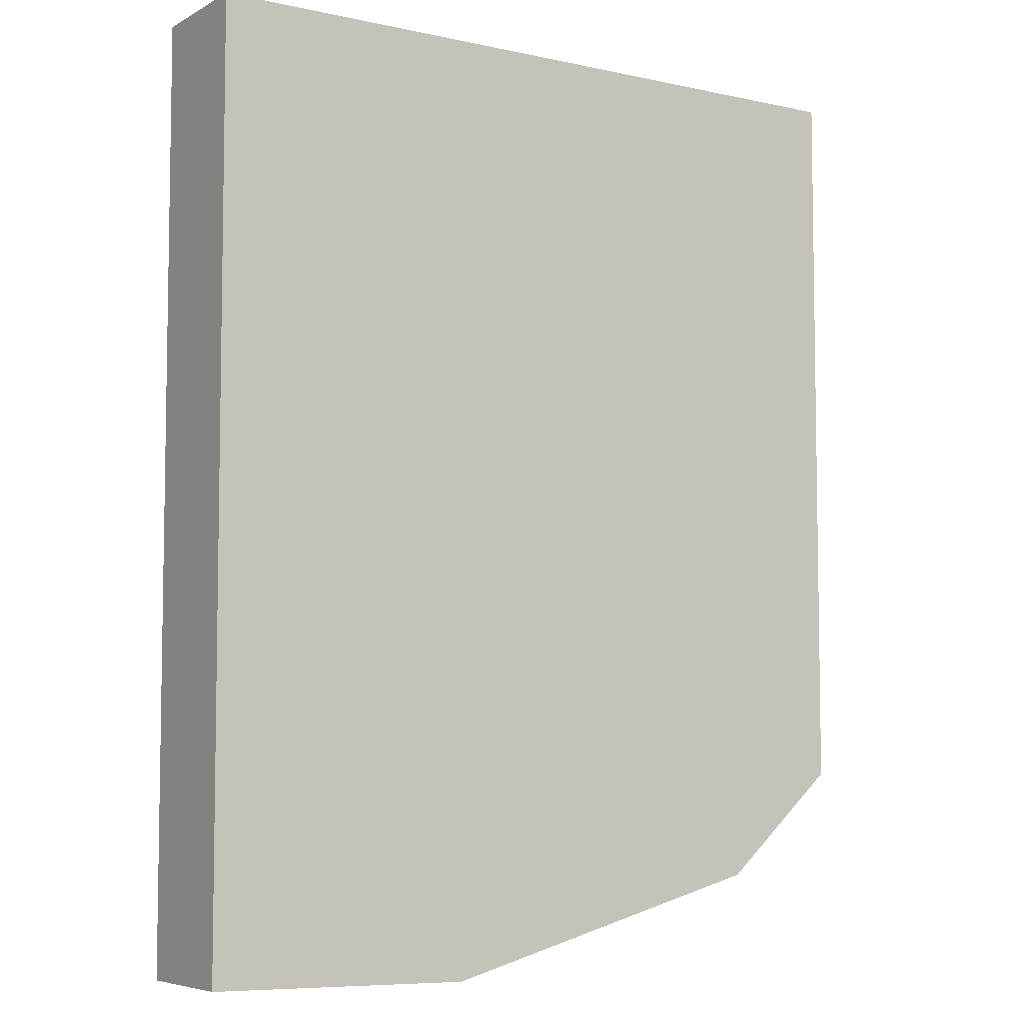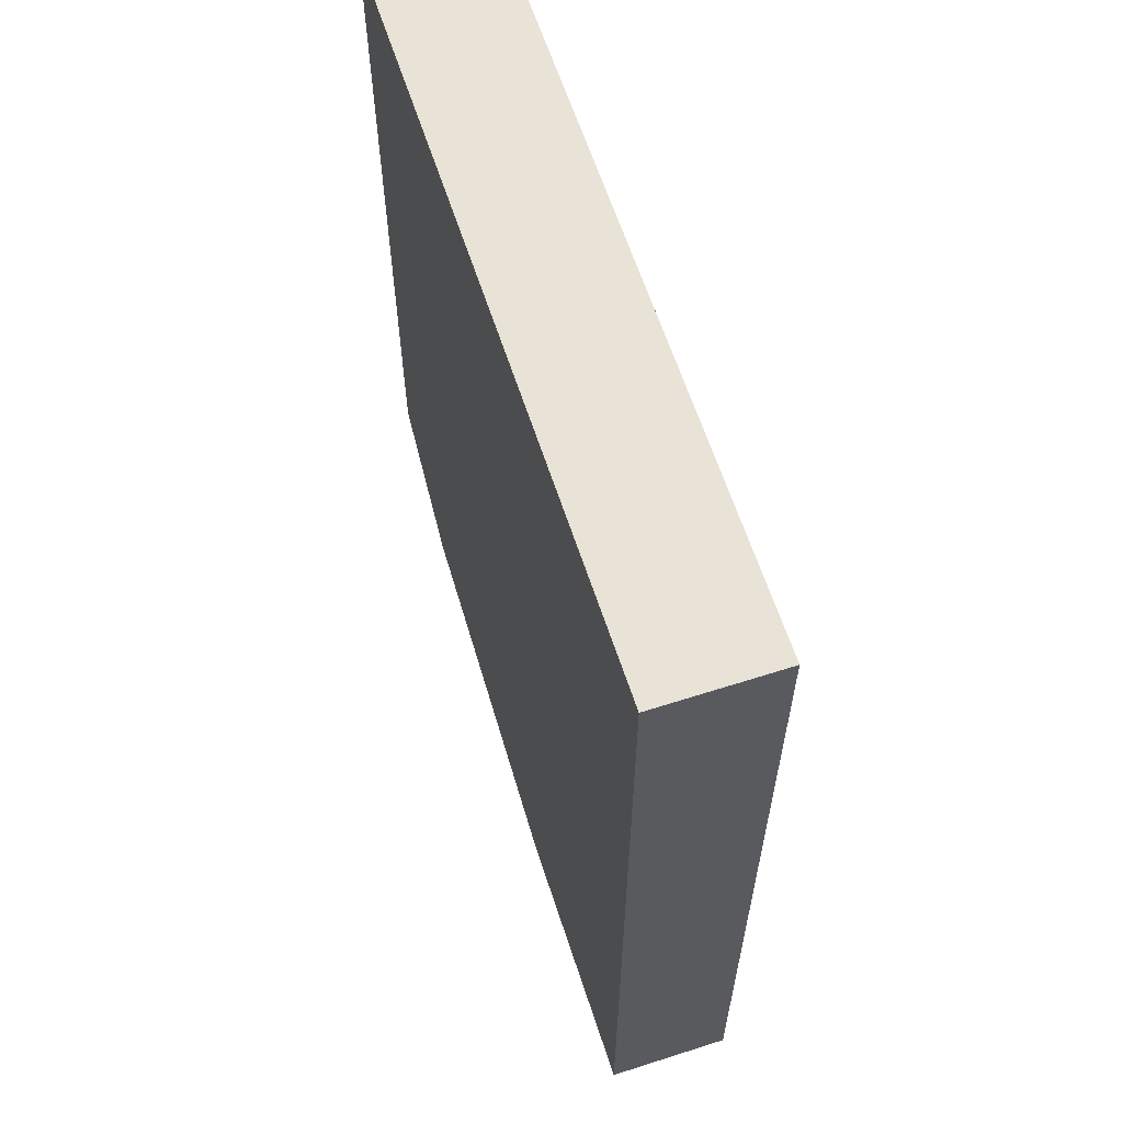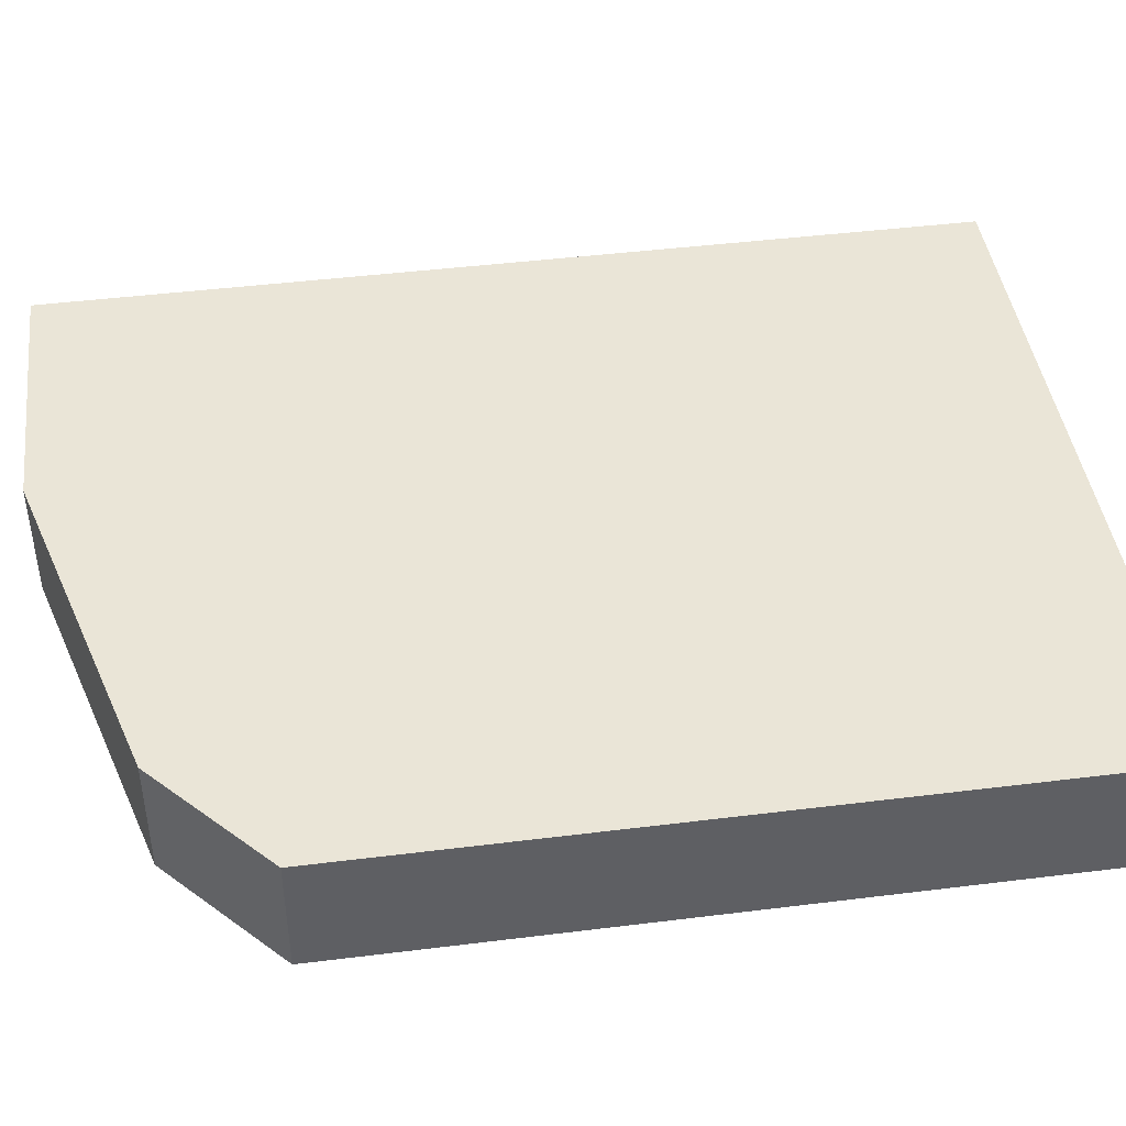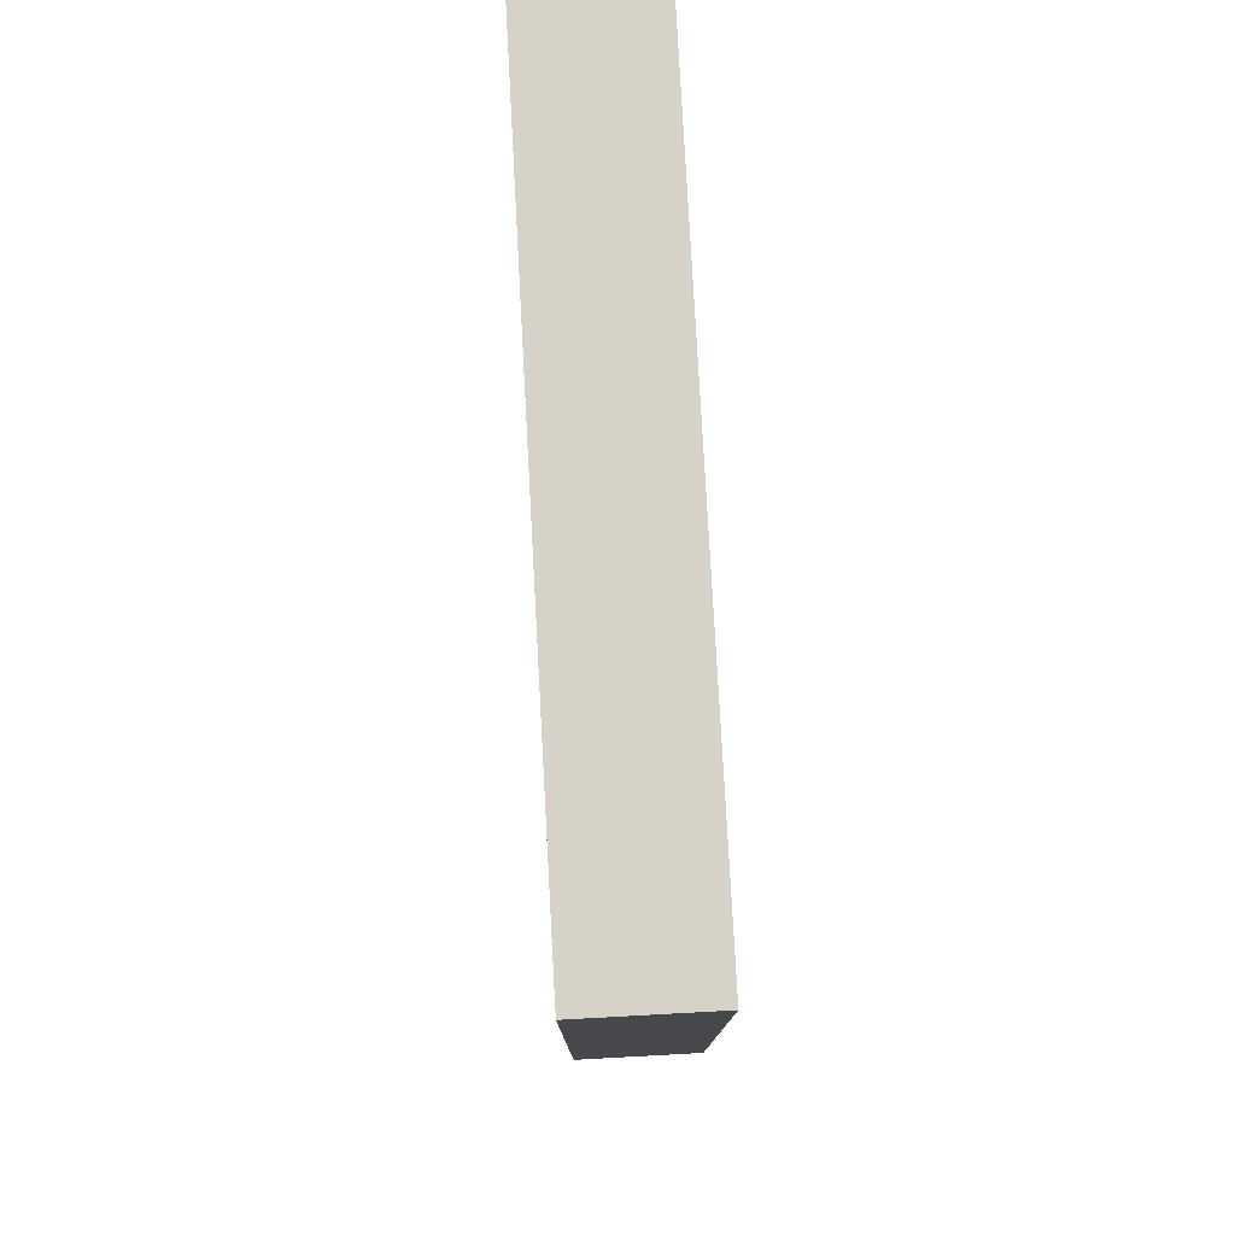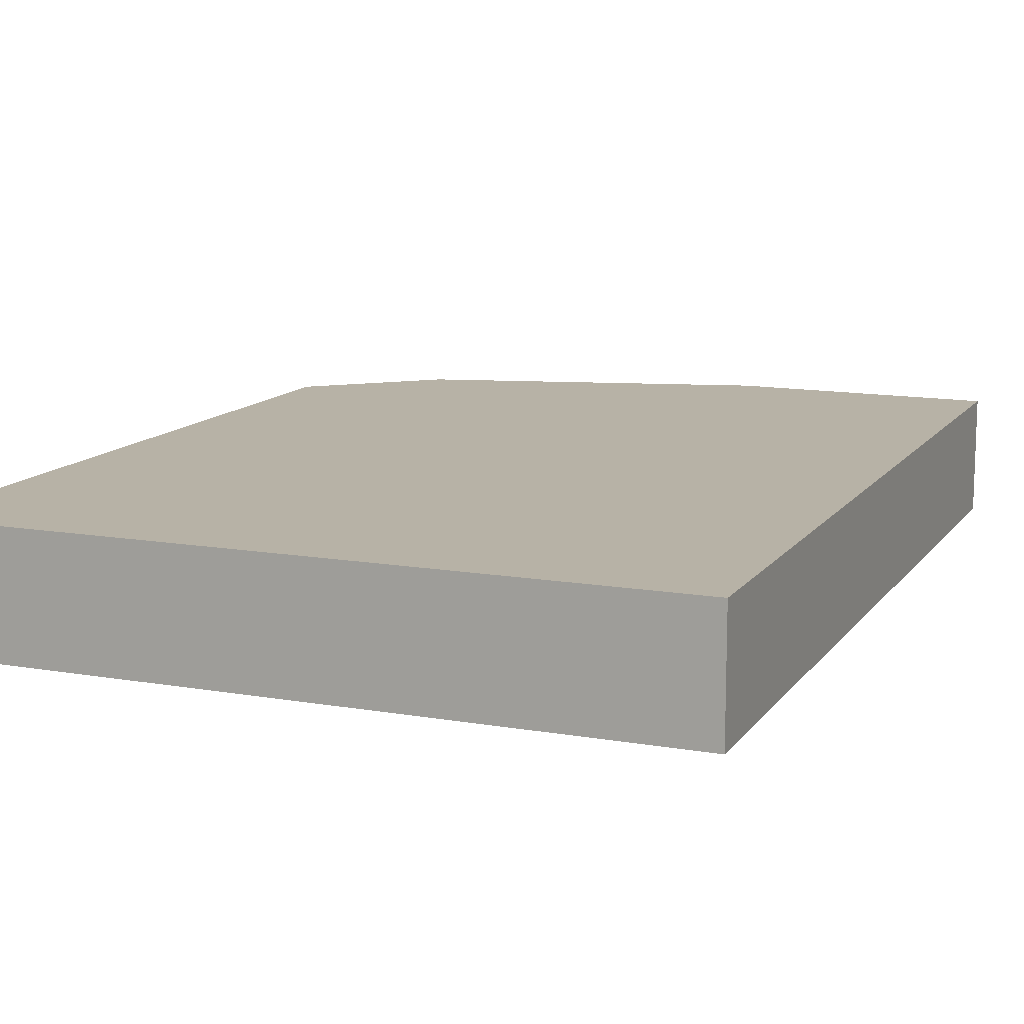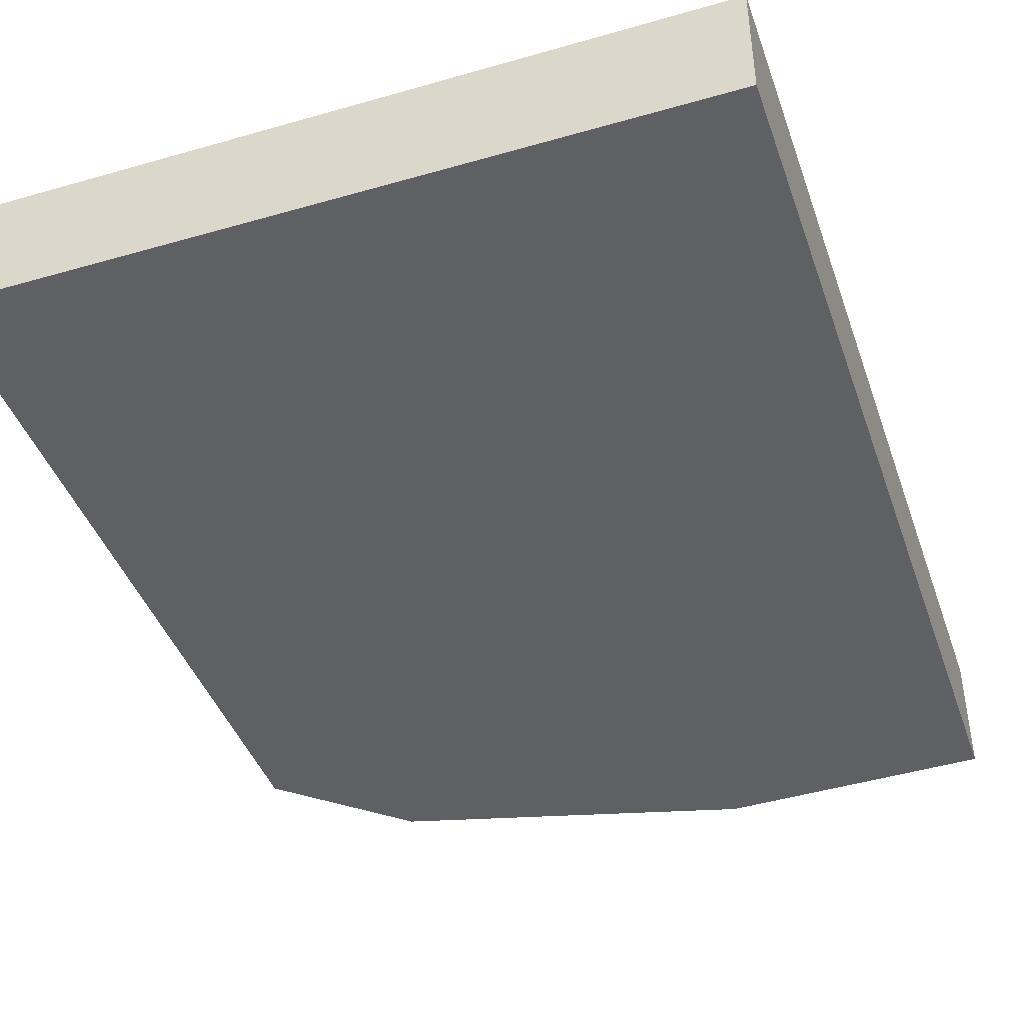
<metadata>
{"format":"obj","ext":"obj","renderer":"f3d","projection":"perspective","resolution":1024,"background":"white","views":[{"elev":-6.1,"azim":-33.2,"up":"+Y"},{"elev":62.5,"azim":-108.0,"up":"+Y"},{"elev":44.0,"azim":81.7,"up":"+Z"},{"elev":78.6,"azim":86.9,"up":"+Y"},{"elev":12.4,"azim":-157.8,"up":"+Z"},{"elev":-42.9,"azim":-161.2,"up":"+Z"}]}
</metadata>
<code>
g A_2_430_B01_P06
v 527.8 1190 430
v 527.8 1190 440
v 527.8 1196 430
v 527.8 1201 430
v 527.8 1207 440
v 527.8 1241 430
v 527.8 1257 440
v 527.8 1260 440
v 527.8 1267 430
v 527.8 1267 440
v 529.6 1190 440
v 532.8 1267 430
v 537 1190 440
v 544.7 1189 430
v 545.7 1267 430
v 547.8 1189 430
v 549.7 1189 430
v 549.7 1189 440
v 552 1190 440
v 552.7 1267 440
v 555.5 1191 430
v 563.1 1267 430
v 572.8 1267 440
v 573.3 1196 440
v 575.6 1196 430
v 578 1197 430
v 578 1197 440
v 578.8 1198 440
v 580.3 1267 440
v 582.8 1267 440
v 586.9 1205 430
v 587.8 1206 430
v 587.8 1206 440
v 587.8 1208 430
v 587.8 1211 440
v 587.8 1217 430
v 587.8 1232 440
v 587.8 1246 440
v 587.8 1255 440
v 587.8 1262 430
v 587.8 1267 430
v 587.8 1267 440
f 3 1 2
f 2 1 11
f 14 1 3
f 11 1 14
f 3 2 5
f 5 2 11
f 4 3 8
f 14 3 4
f 7 3 5
f 8 3 7
f 6 4 8
f 22 4 6
f 14 4 36
f 36 4 22
f 7 5 24
f 13 5 11
f 18 5 13
f 19 5 18
f 24 5 19
f 9 6 8
f 12 6 9
f 15 6 12
f 22 6 15
f 8 7 20
f 20 7 37
f 37 7 24
f 9 8 10
f 10 8 20
f 12 9 10
f 12 10 20
f 13 11 16
f 16 11 14
f 15 12 30
f 23 12 20
f 29 12 23
f 30 12 29
f 18 13 16
f 16 14 21
f 21 14 36
f 22 15 30
f 18 16 17
f 17 16 21
f 18 17 19
f 19 17 21
f 25 19 21
f 24 19 25
f 23 20 38
f 38 20 37
f 25 21 34
f 34 21 36
f 41 22 30
f 36 22 40
f 40 22 41
f 29 23 39
f 39 23 38
f 27 24 25
f 28 24 27
f 35 24 28
f 37 24 35
f 27 25 26
f 26 25 34
f 27 26 28
f 28 26 31
f 31 26 34
f 33 28 31
f 35 28 33
f 30 29 39
f 42 30 39
f 41 30 42
f 33 31 32
f 32 31 34
f 33 32 34
f 35 33 34
f 35 34 36
f 40 35 36
f 37 35 40
f 38 37 40
f 39 38 40
f 42 39 40
f 42 40 41

</code>
